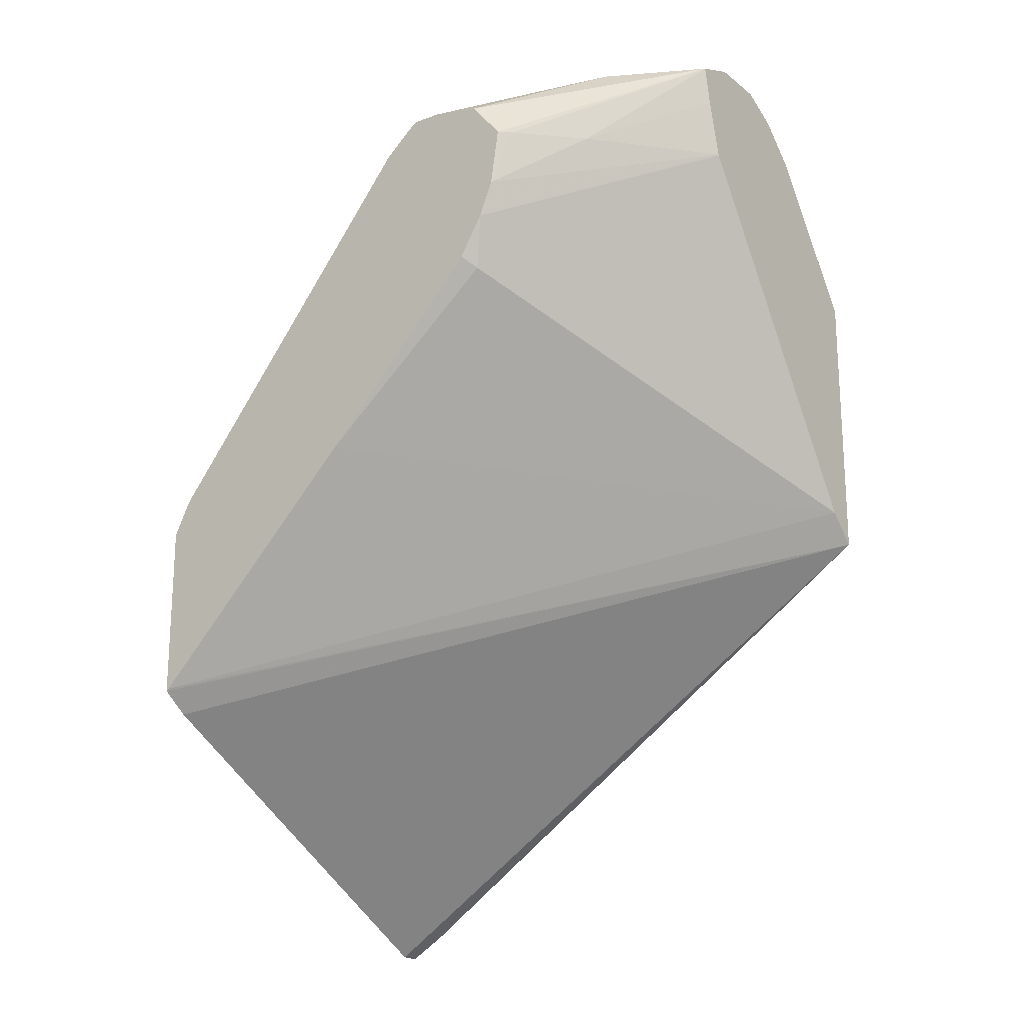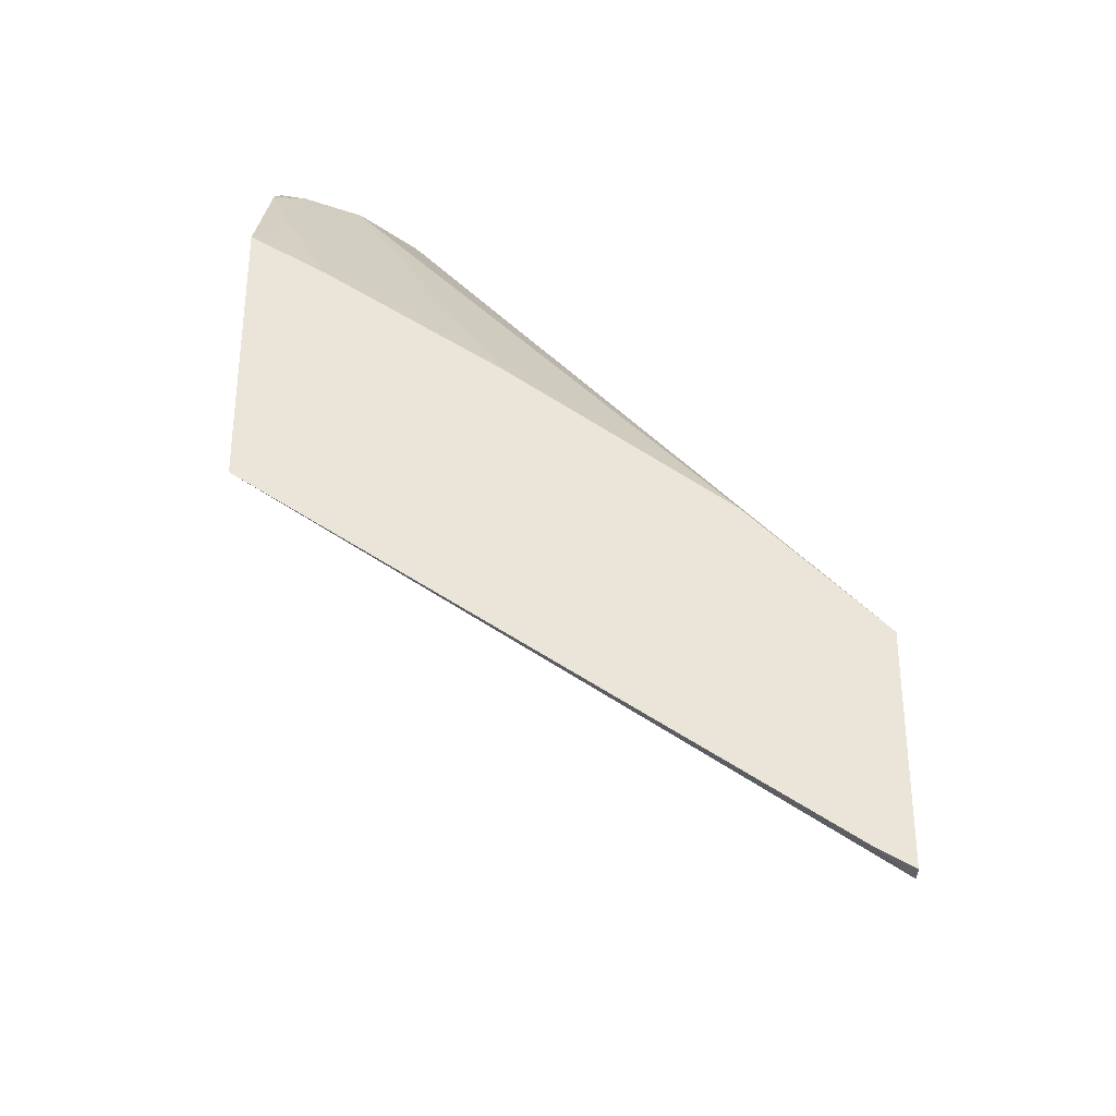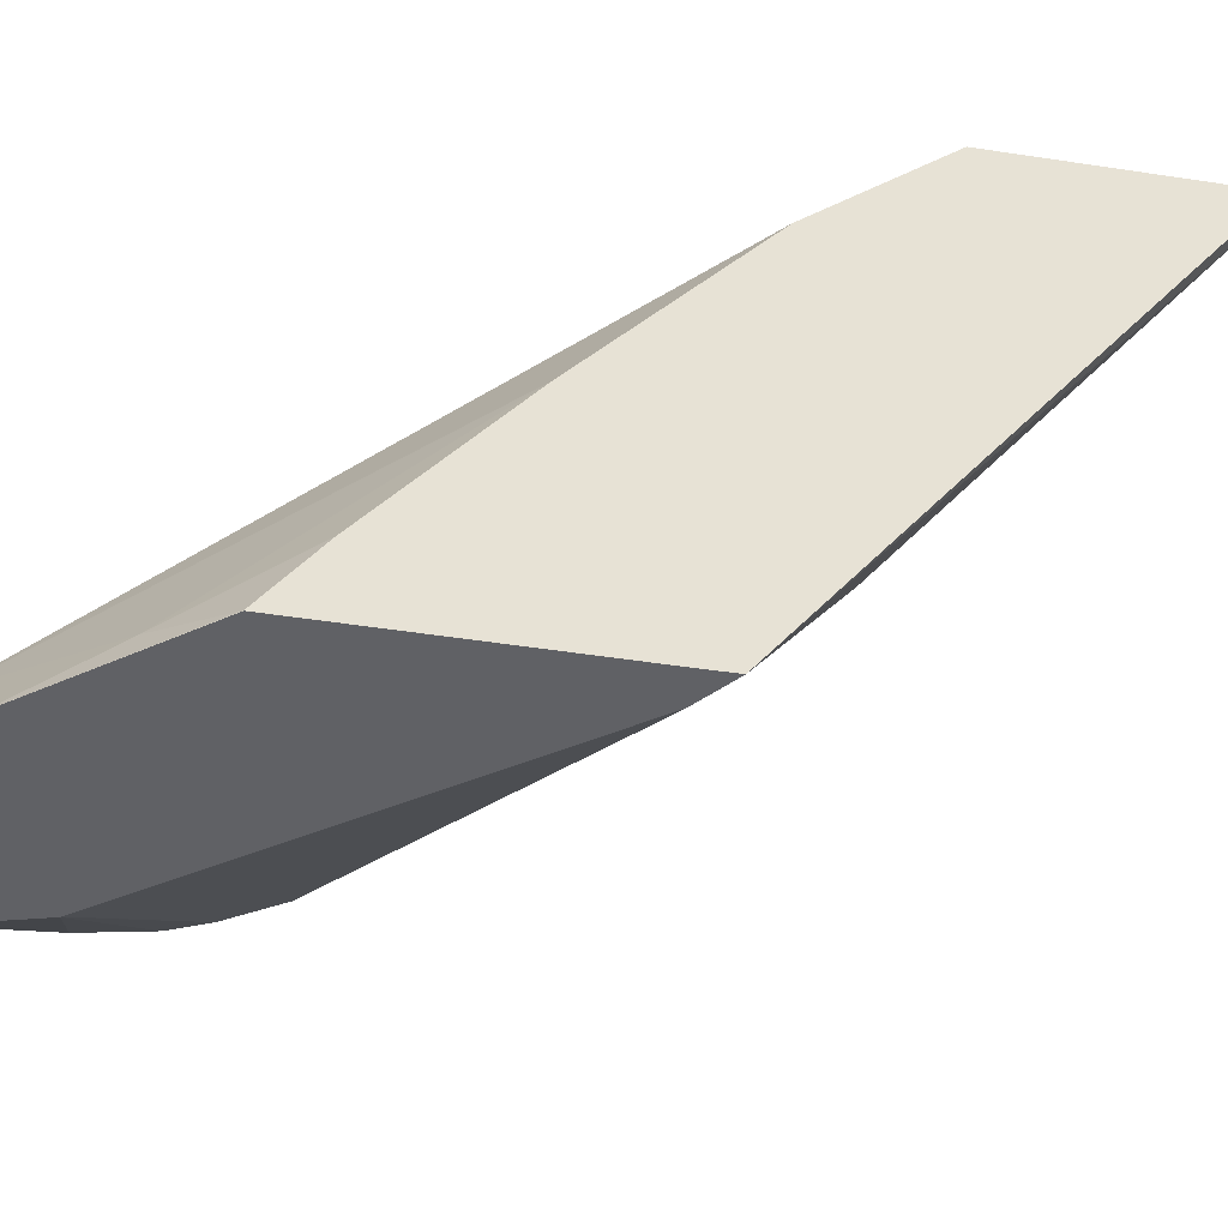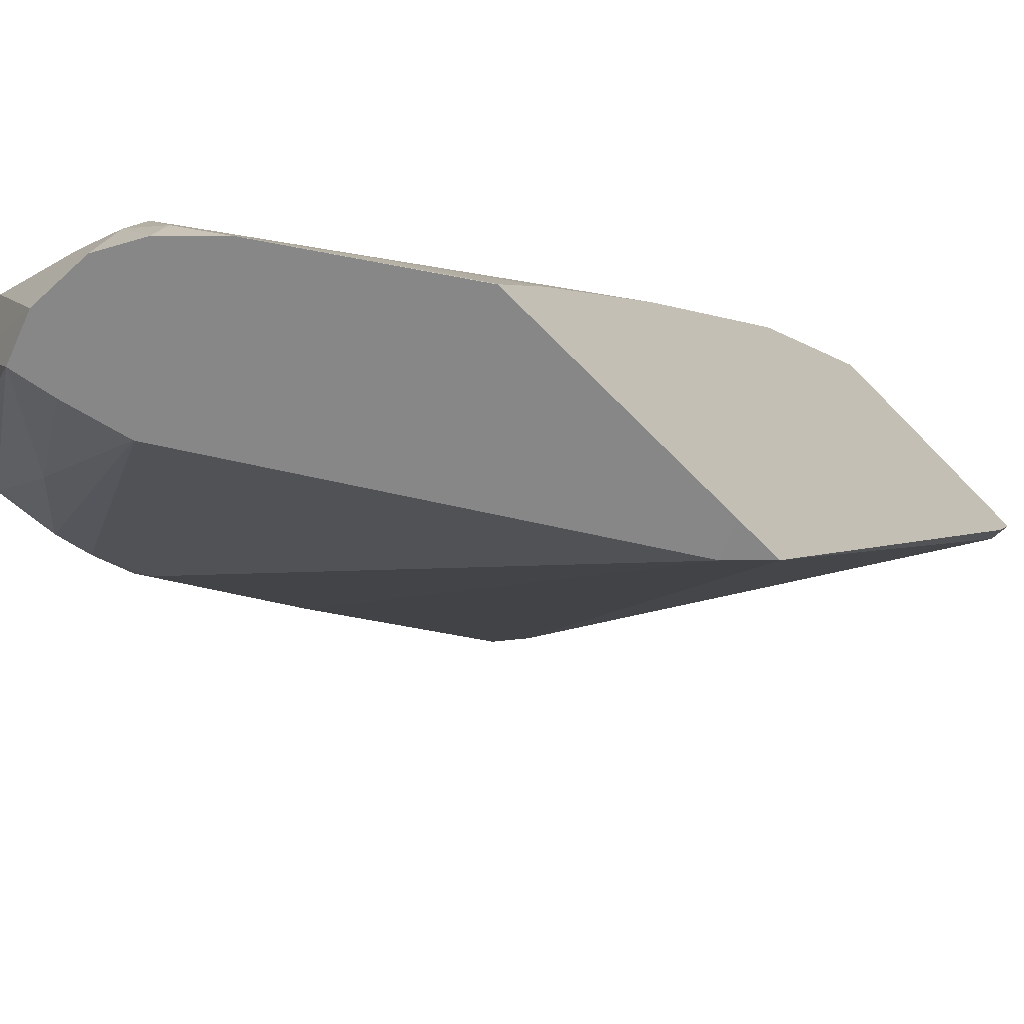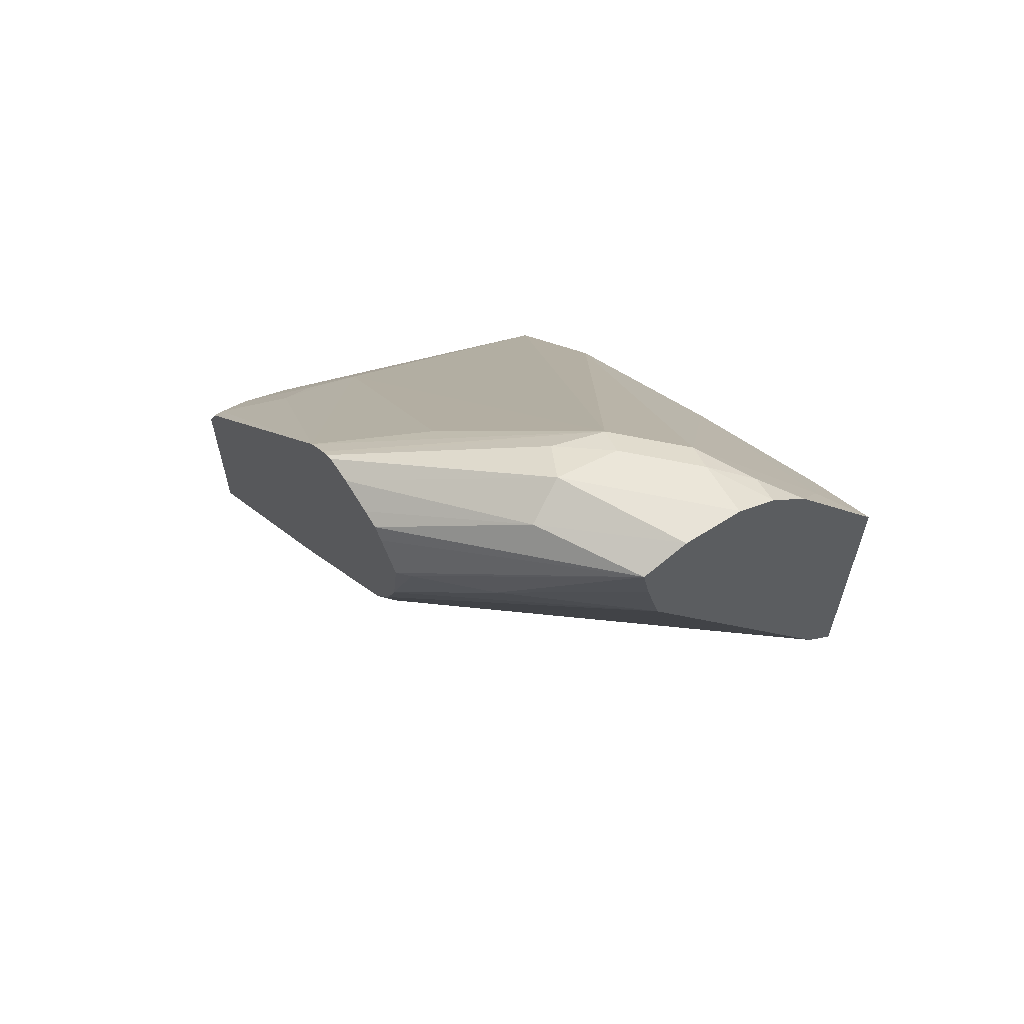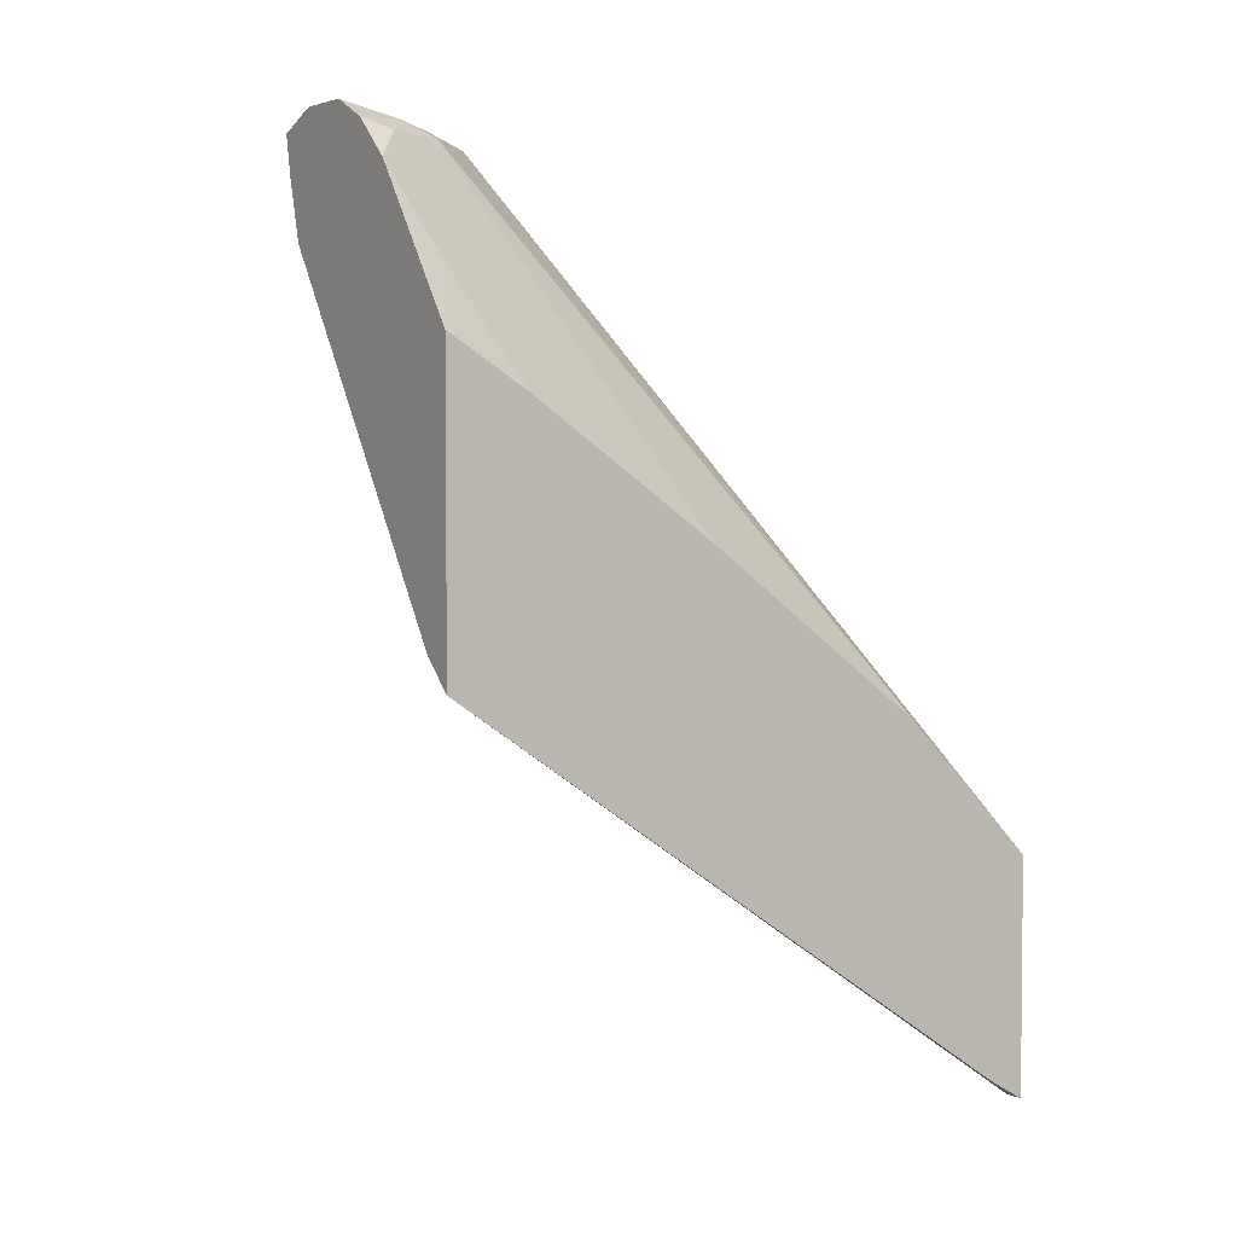
<metadata>
{"format":"obj","ext":"obj","renderer":"f3d","projection":"perspective","resolution":1024,"background":"white","views":[{"elev":-19.9,"azim":126.0,"up":"+Y"},{"elev":-32.1,"azim":-89.0,"up":"+Y"},{"elev":-50.1,"azim":-99.5,"up":"+Z"},{"elev":-62.3,"azim":-136.7,"up":"+Z"},{"elev":62.3,"azim":146.9,"up":"+Y"},{"elev":3.5,"azim":-123.2,"up":"+Y"}]}
</metadata>
<code>
v -0.3616 0.6476 0.2232
v -0.3616 0.6526 0.2207
v -0.3758 0.6476 0.2232
v -0.3616 0.5922 0.2232
v -0.3616 0.6587 0.2176
v -0.3647 0.6587 0.2176
v -0.3768 0.6472 0.2232
v -0.3823 0.6764 0.2
v -0.3941 0.6646 0.2058
v -0.3701 0.5859 0.2232
v -0.497 0.6438 0.03517
v -0.3616 0.5929 0.2224
v -0.3616 0.7649 0.1315
v -0.3913 0.6414 0.2232
v -0.4102 0.6616 0.2029
v -0.4909 0.5179 0.2232
v -0.497 0.6577 0.03512
v -0.4875 0.6527 0.03512
v -0.497 0.5246 0.2117
v -0.3616 0.6635 0.1518
v -0.3616 0.771 0.1244
v -0.4279 0.7852 0.07941
v -0.3926 0.7675 0.1147
v -0.4266 0.6238 0.2232
v -0.497 0.5885 0.2232
v -0.4618 0.6061 0.2232
v -0.497 0.5179 0.2232
v -0.497 0.732 0.03512
v -0.4171 0.7585 0.03512
v -0.3661 0.7146 0.09706
v -0.3616 0.7176 0.1001
v -0.3616 0.7733 0.1216
v -0.4117 0.7881 0.08235
v -0.4257 0.7896 0.07059
v -0.4455 0.7852 0.06177
v -0.497 0.6293 0.1824
v -0.497 0.6116 0.2
v -0.497 0.6059 0.2058
v -0.497 0.5911 0.2205
v -0.497 0.732 0.03526
v -0.4655 0.7764 0.03512
v -0.4169 0.7589 0.03512
v -0.3616 0.7302 0.09264
v -0.3616 0.7742 0.1195
v -0.4058 0.794 0.07059
v -0.4411 0.794 0.0353
v -0.4433 0.7896 0.05293
v -0.4543 0.7852 0.04412
v -0.4808 0.7499 0.04412
v -0.497 0.6793 0.1147
v -0.497 0.7175 0.05888
v -0.4653 0.7765 0.03512
v -0.4124 0.7765 0.03512
v -0.3823 0.7587 0.0647
v -0.3616 0.7411 0.08828
v -0.3616 0.7741 0.1112
v -0.3941 0.7881 0.0647
v -0.4235 0.794 0.0353
v -0.4411 0.794 0.03512
v -0.4413 0.7939 0.03512
v -0.4531 0.7881 0.03512
v -0.4101 0.7885 0.03512
v -0.3647 0.7587 0.08235
v -0.3616 0.7587 0.08563
v -0.3616 0.772 0.1008
v -0.3616 0.7708 0.09555
v -0.4231 0.7938 0.03512
v -0.4235 0.7939 0.03512
v -0.4236 0.794 0.03512
v -0.3616 0.7674 0.09268
f 35 48 41
f 22 38 39
f 22 39 25
f 28 40 41
f 29 42 43
f 29 43 30
f 30 43 31
f 34 45 46
f 32 45 33
f 33 45 34
f 34 46 47
f 34 47 35
f 35 47 48
f 32 44 45
f 22 37 38
f 18 29 30
f 22 35 36
f 17 69 68
f 35 41 49
f 17 68 67
f 17 67 62
f 17 62 53
f 17 53 42
f 22 36 37
f 17 42 29
f 18 30 20
f 20 30 31
f 21 32 22
f 22 32 33
f 22 33 34
f 22 34 35
f 17 29 18
f 35 49 50
f 53 62 54
f 40 49 41
f 17 59 69
f 62 64 63
f 62 70 64
f 62 66 70
f 58 68 69
f 58 67 68
f 58 62 67
f 57 66 62
f 57 65 66
f 57 62 58
f 56 65 57
f 55 63 64
f 54 63 55
f 54 62 63
f 49 51 50
f 48 61 52
f 47 61 48
f 40 51 49
f 41 48 52
f 42 53 54
f 42 54 55
f 42 55 43
f 44 56 45
f 35 50 36
f 45 57 58
f 45 69 59
f 45 59 46
f 45 56 57
f 46 59 60
f 46 60 47
f 47 60 61
f 45 58 69
f 17 60 59
f 16 27 19
f 17 52 61
f 3 9 7
f 3 8 9
f 3 6 8
f 2 6 3
f 2 5 6
f 1 5 2
f 1 13 5
f 1 21 13
f 1 32 21
f 1 44 32
f 1 56 44
f 1 65 56
f 1 66 65
f 1 70 66
f 1 64 70
f 1 43 55
f 1 31 43
f 17 61 60
f 1 2 3
f 1 3 7
f 1 7 14
f 1 14 24
f 1 24 26
f 4 10 11
f 1 26 25
f 1 27 16
f 1 16 10
f 1 10 4
f 1 4 12
f 1 12 20
f 1 20 31
f 1 25 27
f 4 11 12
f 1 55 64
f 6 13 8
f 17 41 52
f 5 13 6
f 17 28 41
f 15 22 25
f 15 23 22
f 15 26 24
f 15 25 26
f 14 15 24
f 13 22 23
f 13 21 22
f 12 18 20
f 11 28 17
f 11 40 28
f 11 51 40
f 11 50 51
f 13 23 15
f 11 36 50
f 7 9 14
f 8 13 15
f 8 15 9
f 9 15 14
f 10 16 11
f 11 18 12
f 11 16 19
f 11 17 18
f 11 19 27
f 11 27 25
f 11 25 39
f 11 39 38
f 11 38 37
f 11 37 36

</code>
